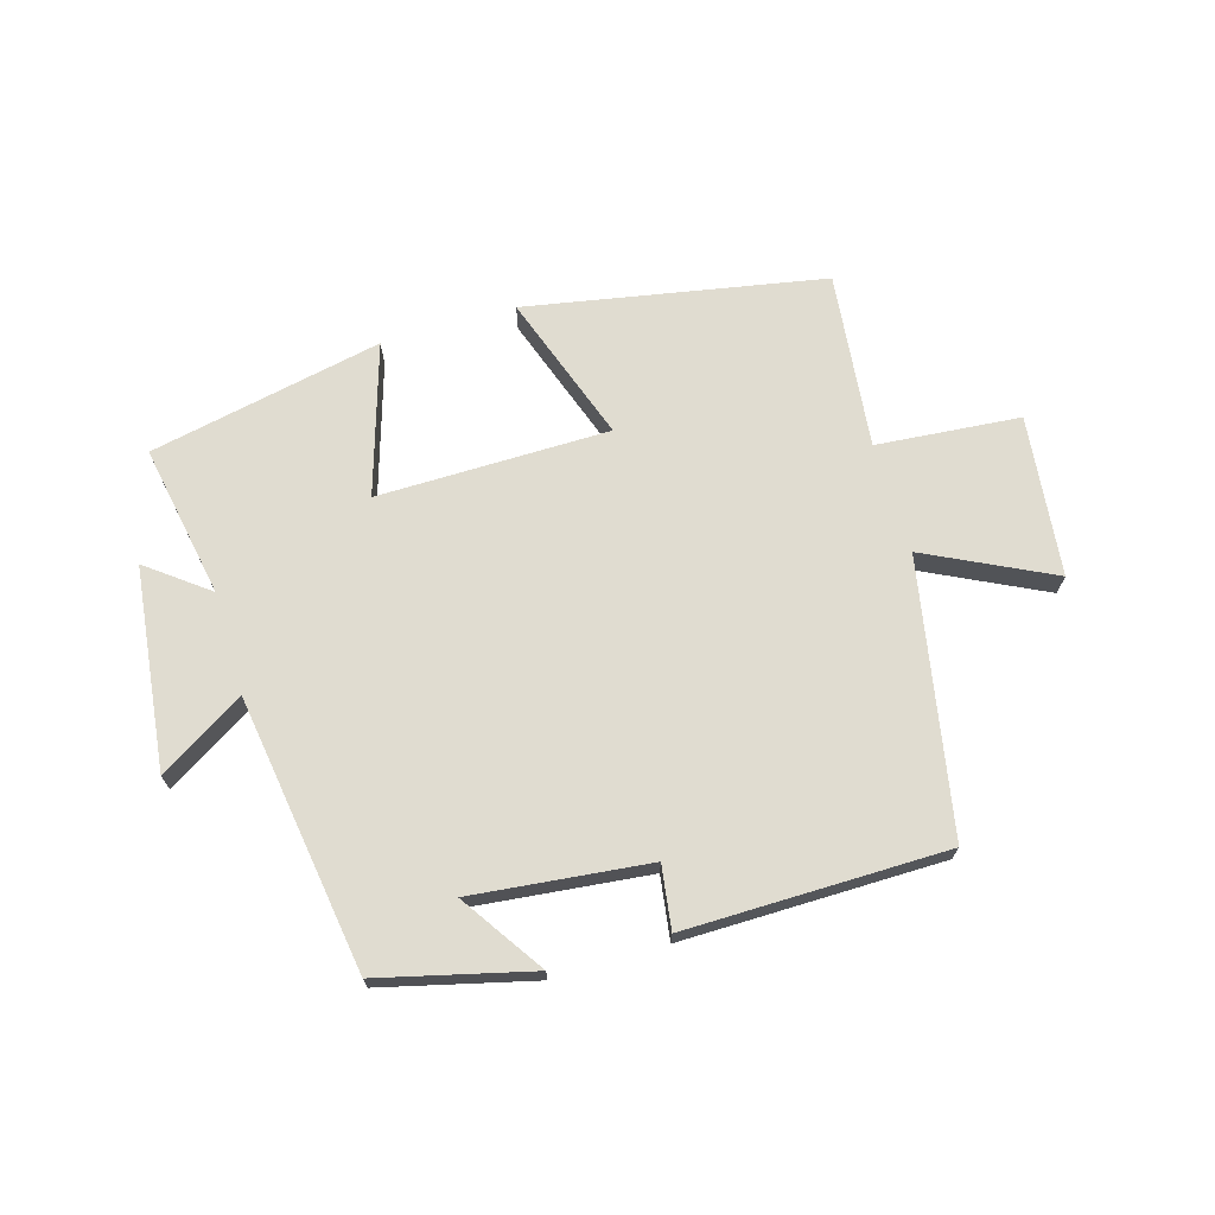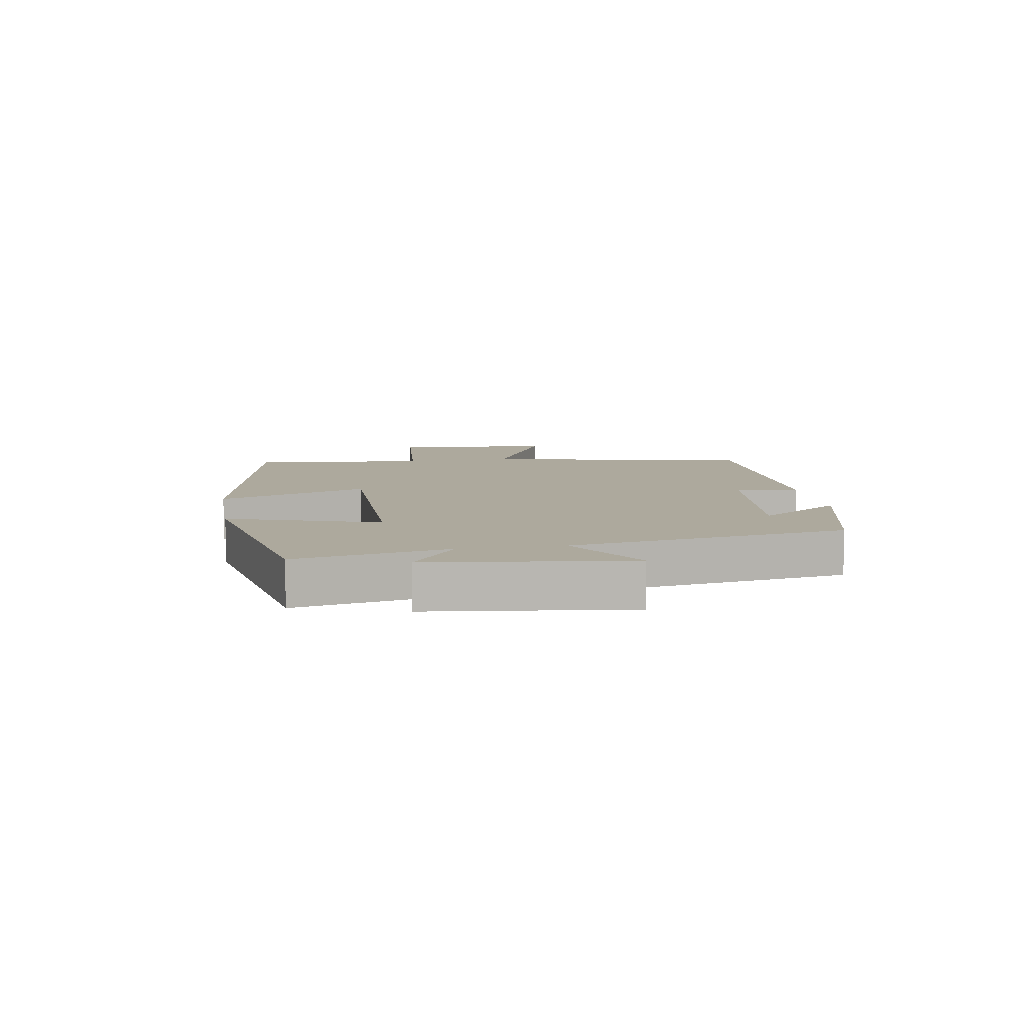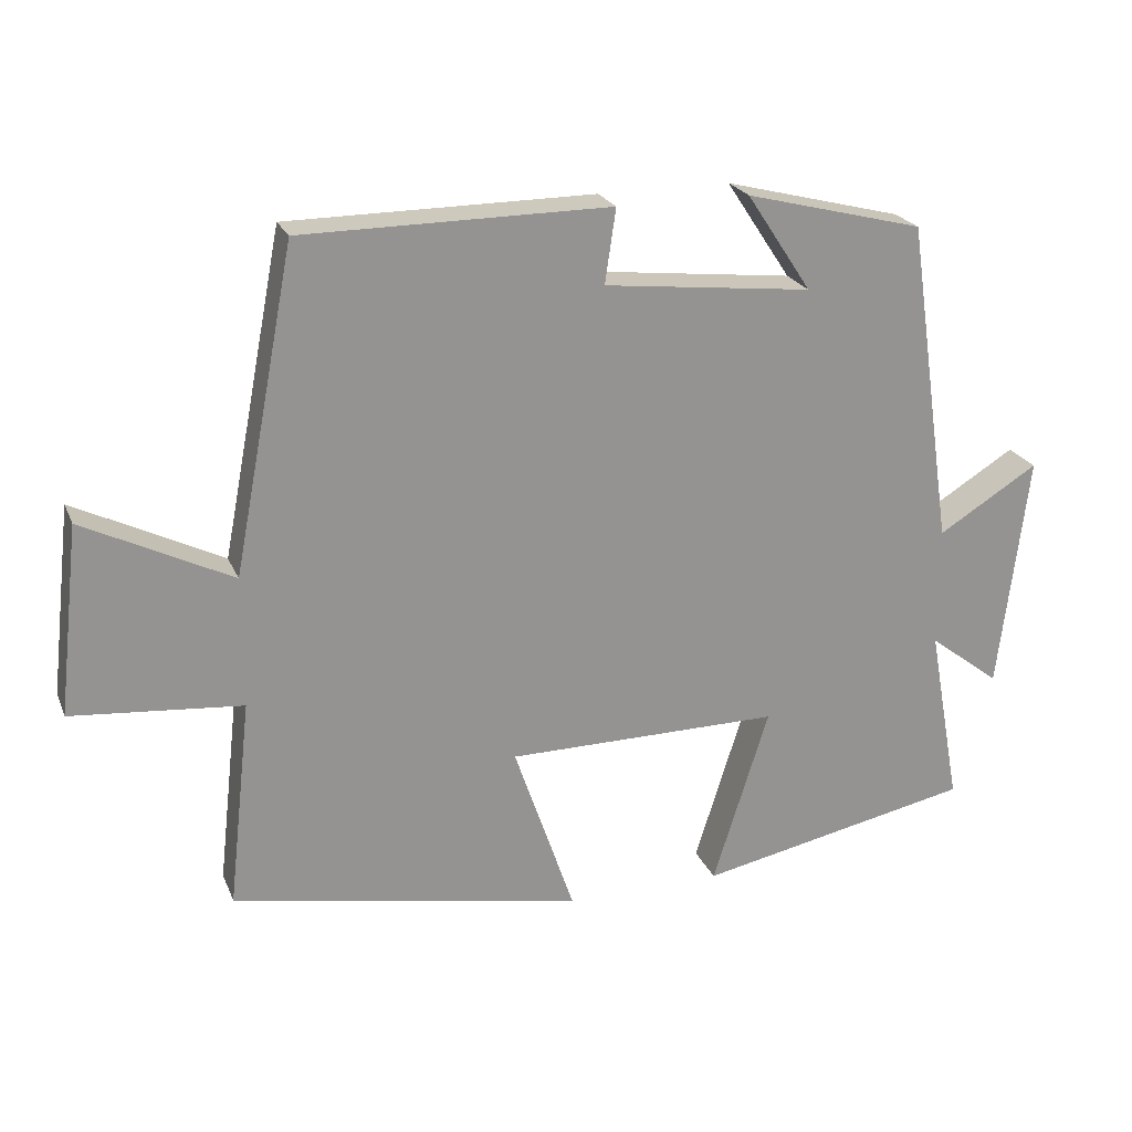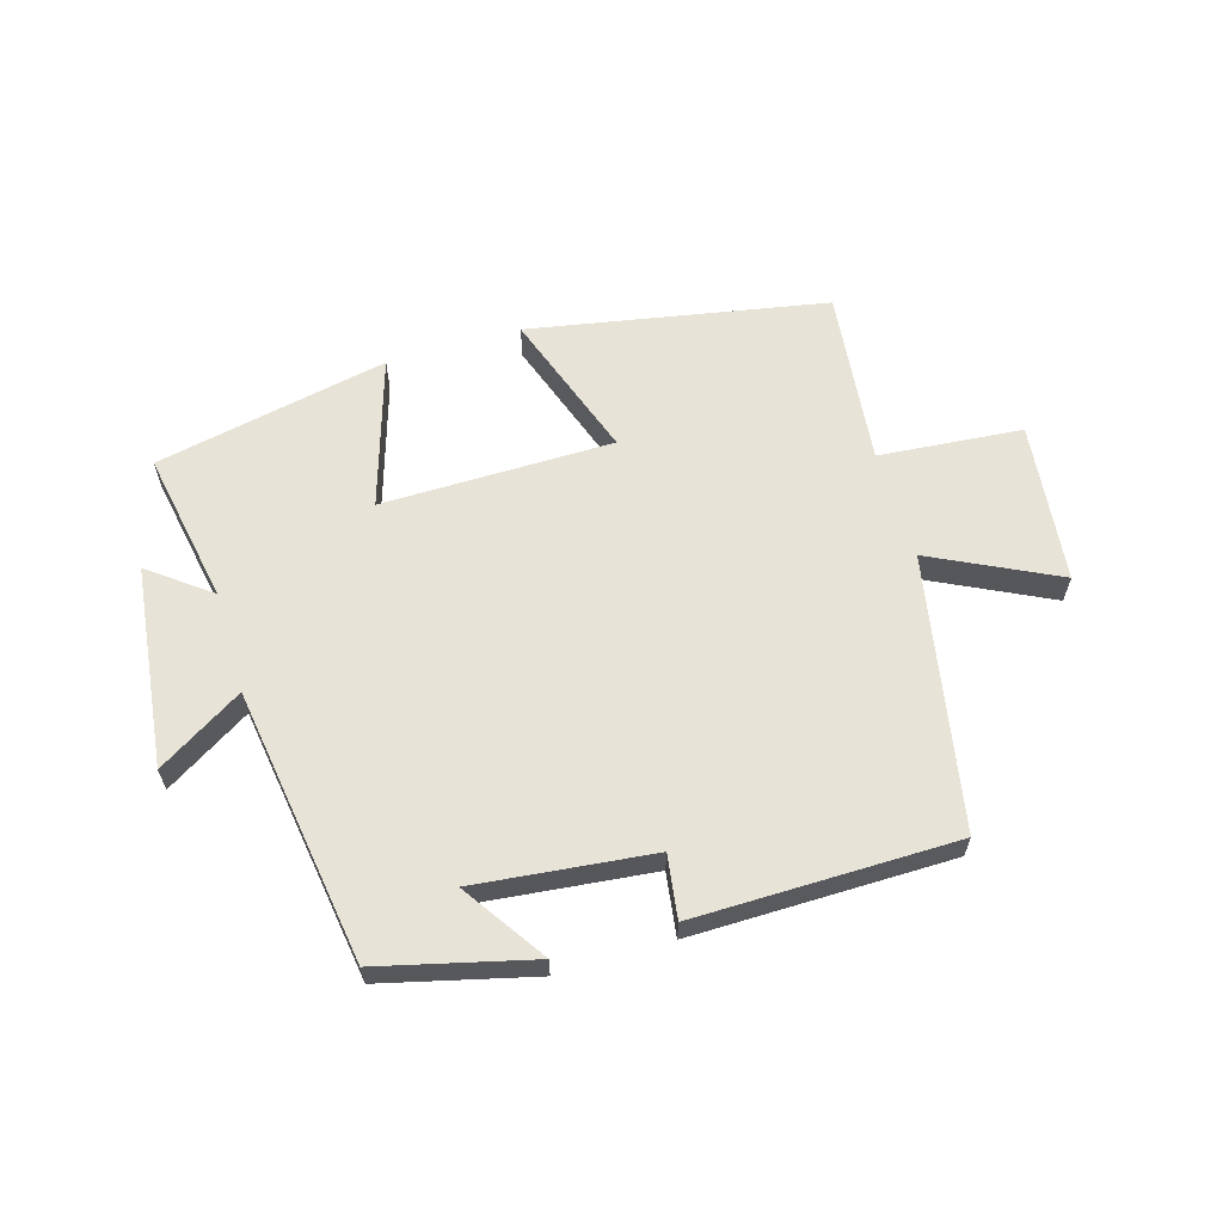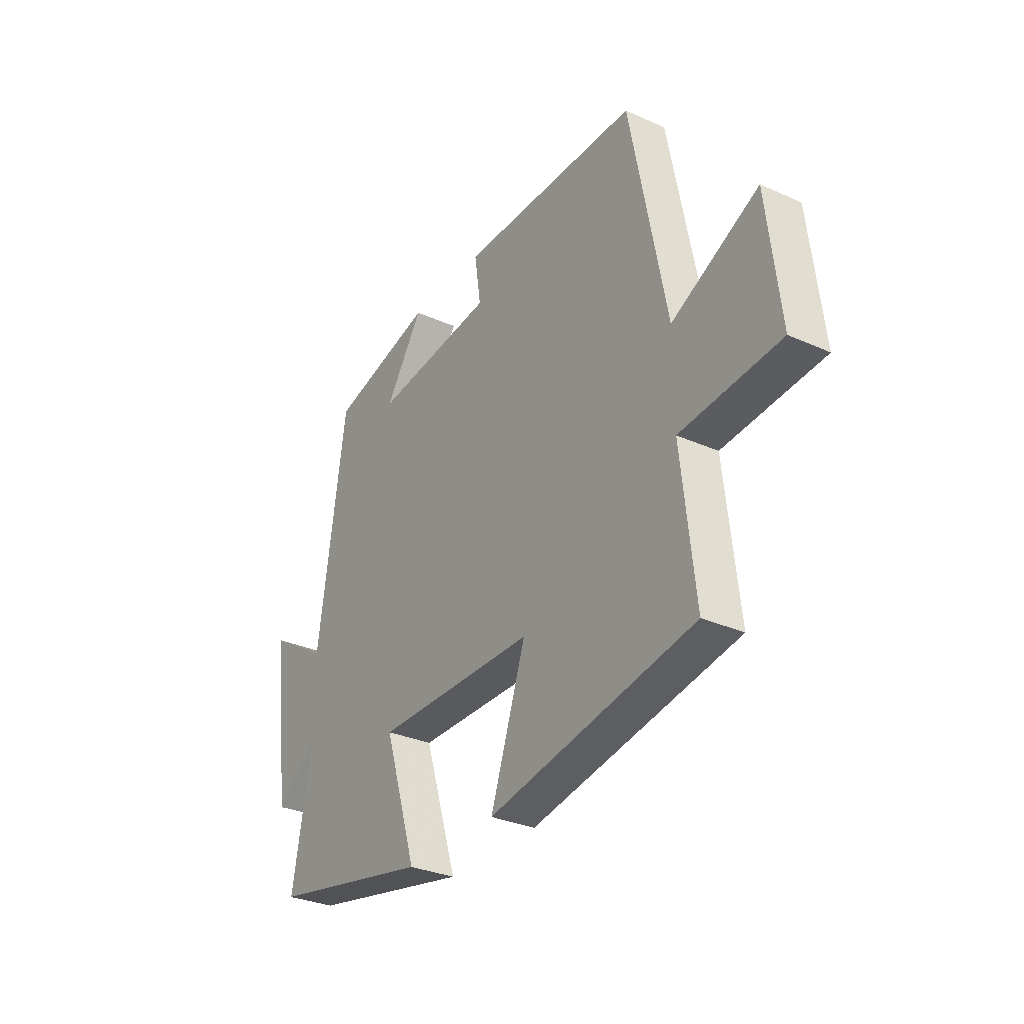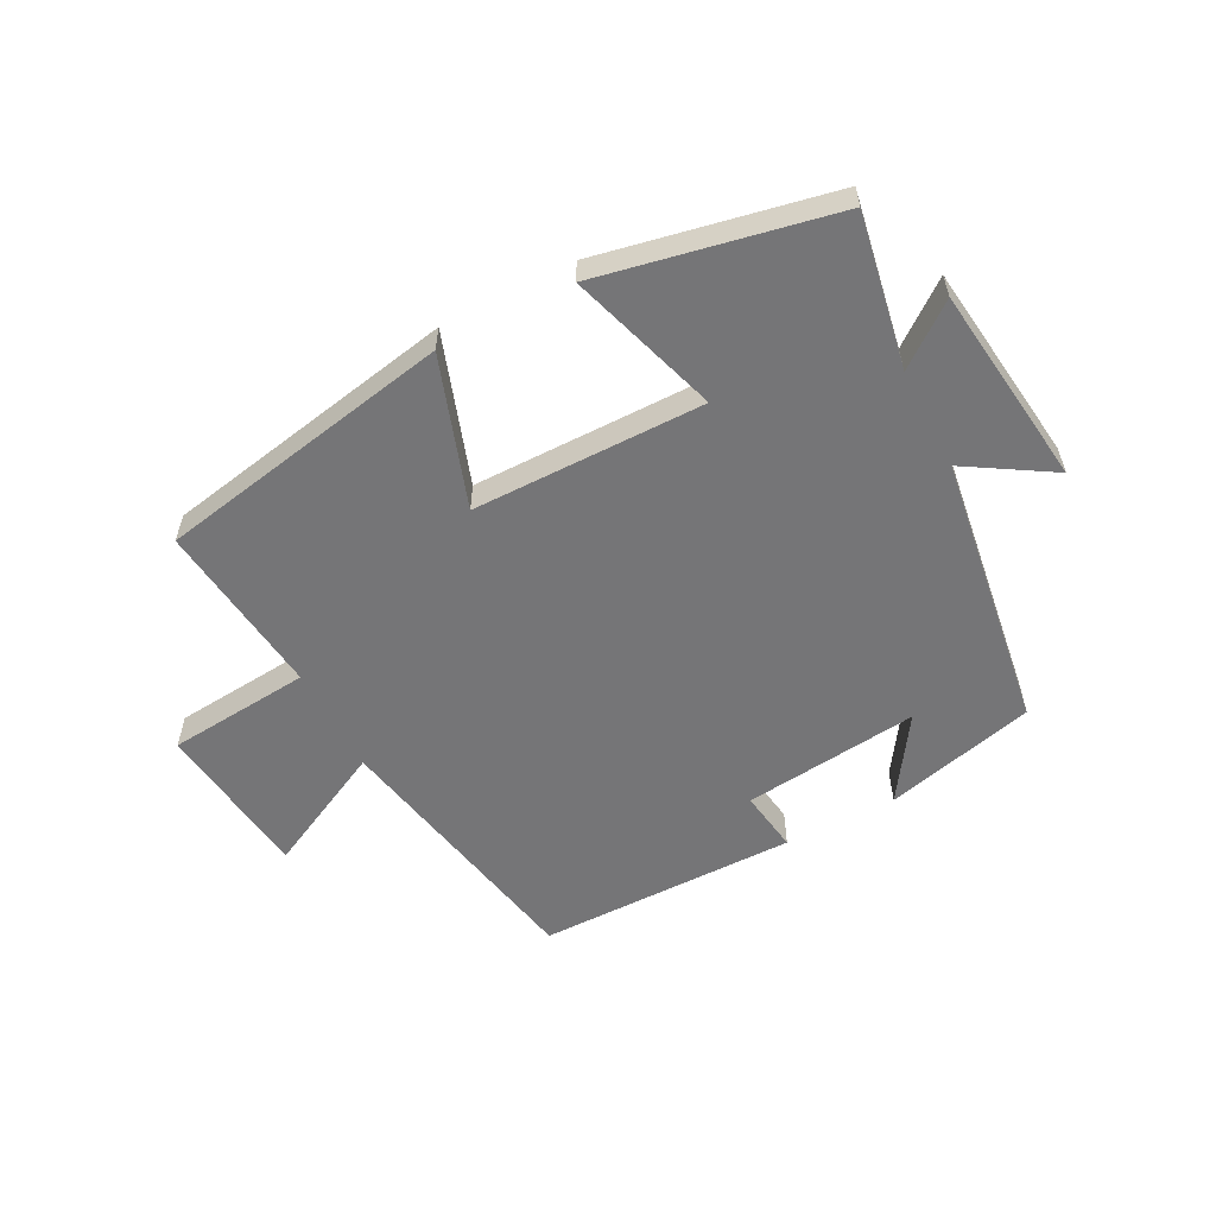
<metadata>
{"format":"obj","ext":"obj","renderer":"f3d","projection":"perspective","resolution":1024,"background":"white","views":[{"elev":69.7,"azim":-16.6,"up":"+Y"},{"elev":8.9,"azim":-99.5,"up":"+Y"},{"elev":22.6,"azim":161.3,"up":"+Z"},{"elev":61.8,"azim":-16.7,"up":"+Y"},{"elev":-31.0,"azim":57.3,"up":"+Z"},{"elev":-56.6,"azim":-152.4,"up":"+Y"}]}
</metadata>
<code>
v -0.545 0.07 -0.423
v -0.5 0.07 -0.175
v -0.598 0.07 -0.25
v -0.638 0.07 0.076
v -0.5 0.07 -0.009
v -0.435 0.07 0.438
v -0.19 0.07 0.5
v -0.279 0.07 0.366
v 0.007 0.07 0.398
v -0.008 0.07 0.5
v 0.415 0.07 0.498
v 0.5 0.07 0.057
v 0.703 0.07 0.158
v 0.733 0.07 -0.102
v 0.5 0.07 -0.123
v 0.532 0.07 -0.409
v 0.05 0.07 -0.5
v 0.133 0.07 -0.258
v -0.243 0.07 -0.256
v -0.166 0.07 -0.5
v -0.545 0 -0.423
v -0.5 0 -0.175
v -0.598 0 -0.25
v -0.638 0 0.076
v -0.5 0 -0.009
v -0.435 0 0.438
v -0.19 0 0.5
v -0.279 0 0.366
v 0.007 0 0.398
v -0.008 0 0.5
v 0.415 0 0.498
v 0.5 0 0.057
v 0.703 0 0.158
v 0.733 0 -0.102
v 0.5 0 -0.123
v 0.532 0 -0.409
v 0.05 0 -0.5
v 0.133 0 -0.258
v -0.243 0 -0.256
v -0.166 0 -0.5
f 19 20 1 2
f 18 19 2
f 15 16 17 18
f 15 18 2
f 12 13 14 15
f 11 12 15
f 10 11 15
f 9 10 15
f 8 9 15 2
f 6 7 8
f 5 6 8 2
f 2 3 4 5
f 22 21 40 39
f 22 39 38
f 38 37 36 35
f 22 38 35
f 35 34 33 32
f 35 32 31
f 35 31 30
f 35 30 29
f 22 35 29 28
f 28 27 26
f 22 28 26 25
f 25 24 23 22
f 1 21 22 2
f 2 22 23 3
f 3 23 24 4
f 4 24 25 5
f 5 25 26 6
f 6 26 27 7
f 7 27 28 8
f 8 28 29 9
f 9 29 30 10
f 10 30 31 11
f 11 31 32 12
f 12 32 33 13
f 13 33 34 14
f 14 34 35 15
f 15 35 36 16
f 16 36 37 17
f 17 37 38 18
f 18 38 39 19
f 19 39 40 20
f 20 40 21 1

</code>
